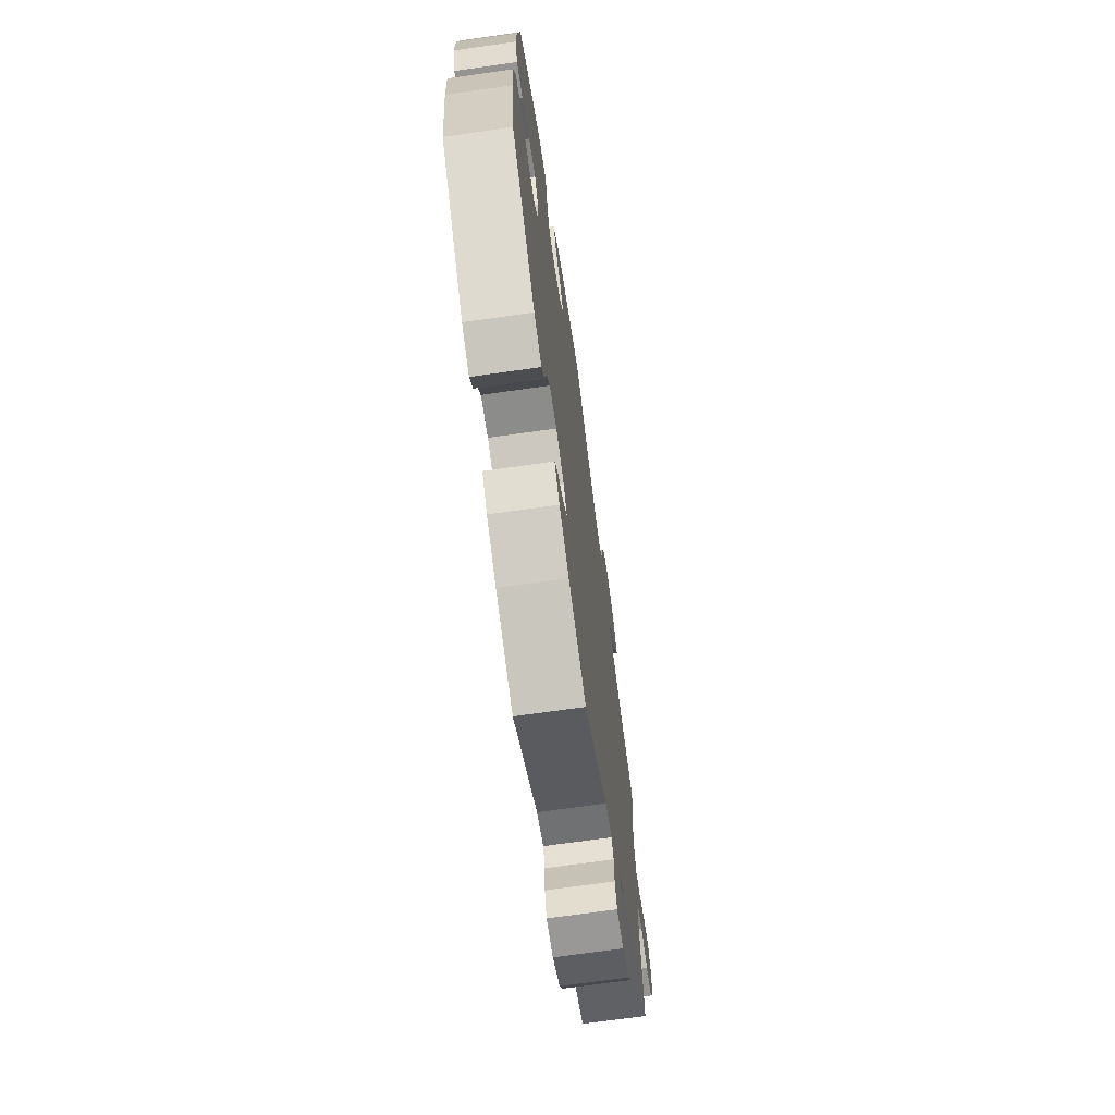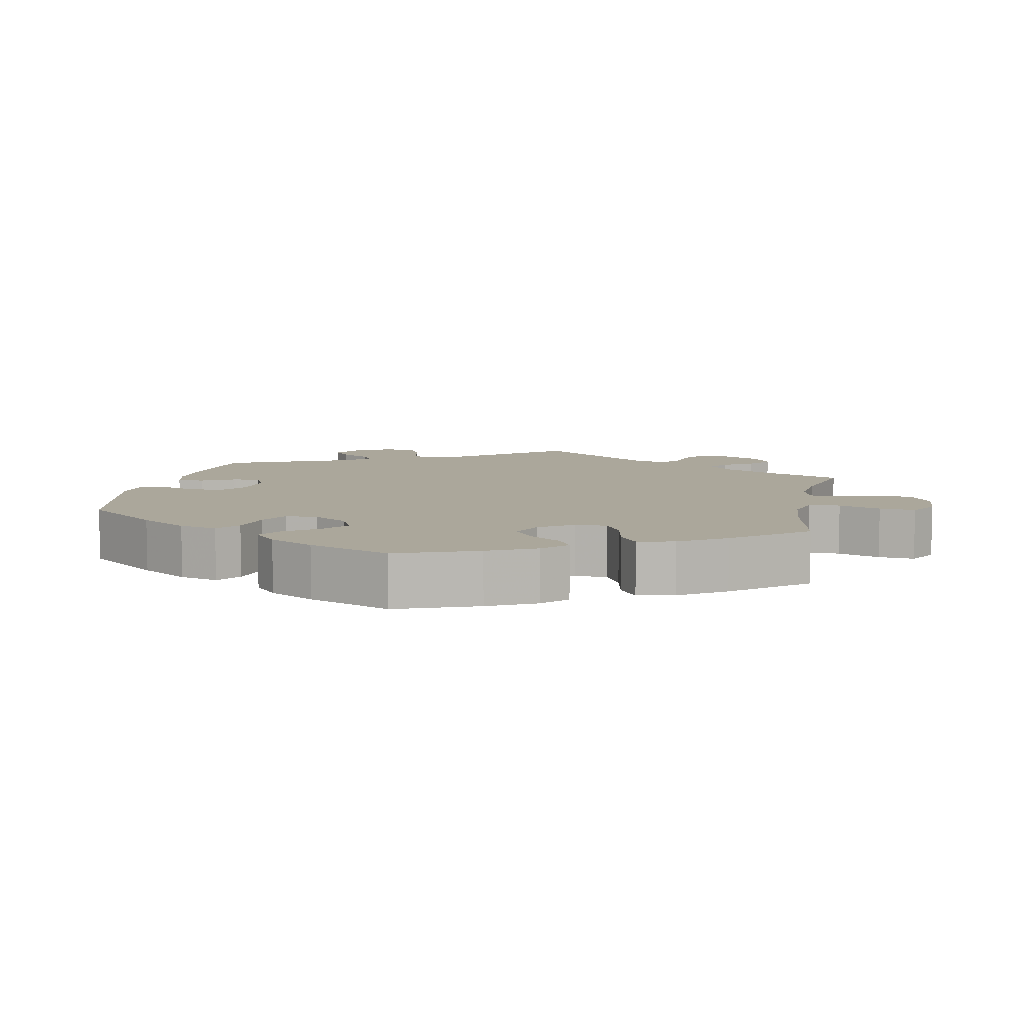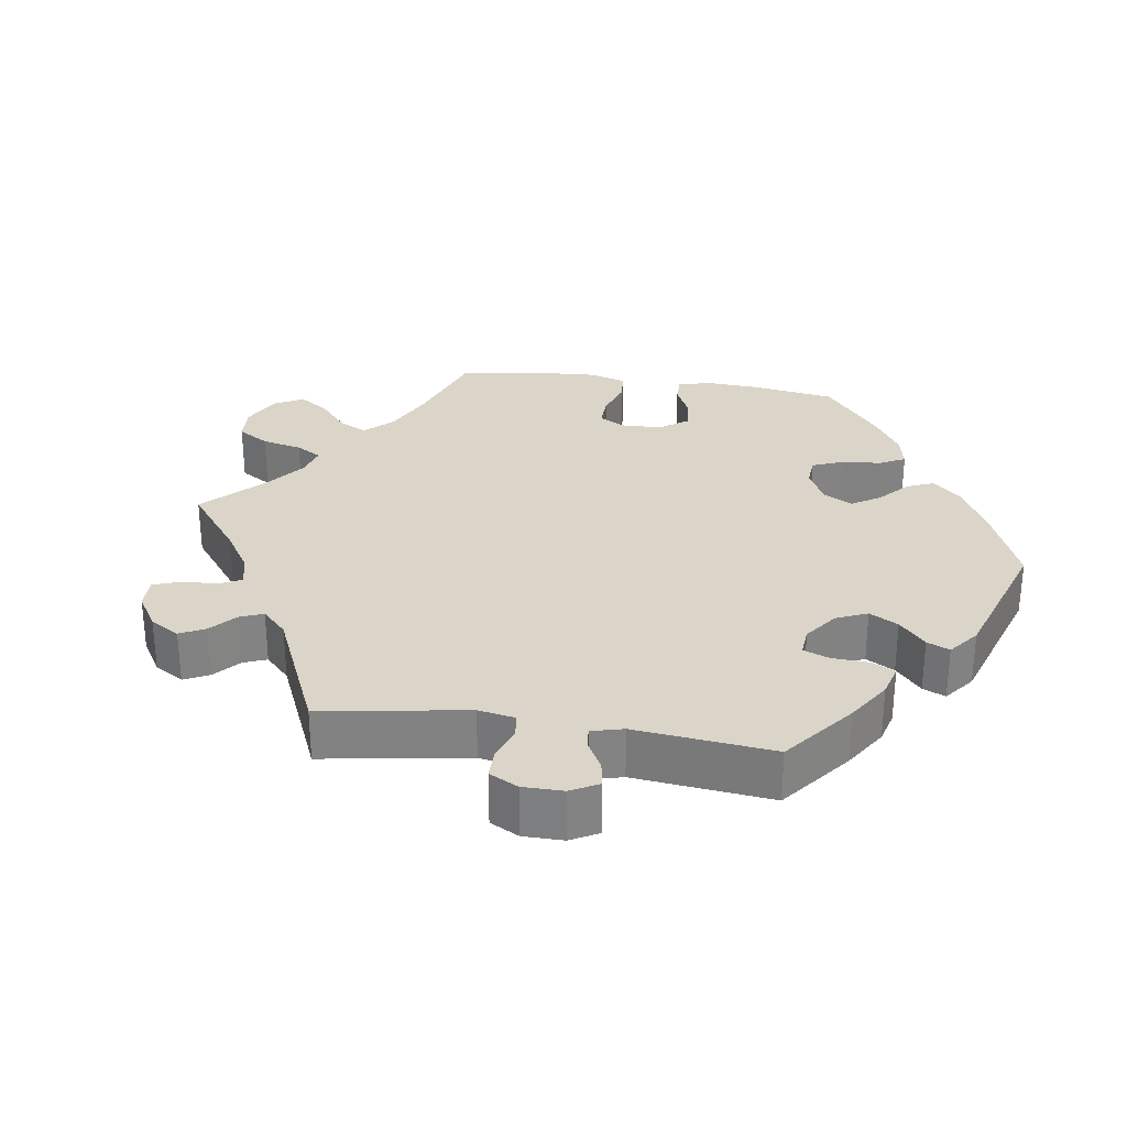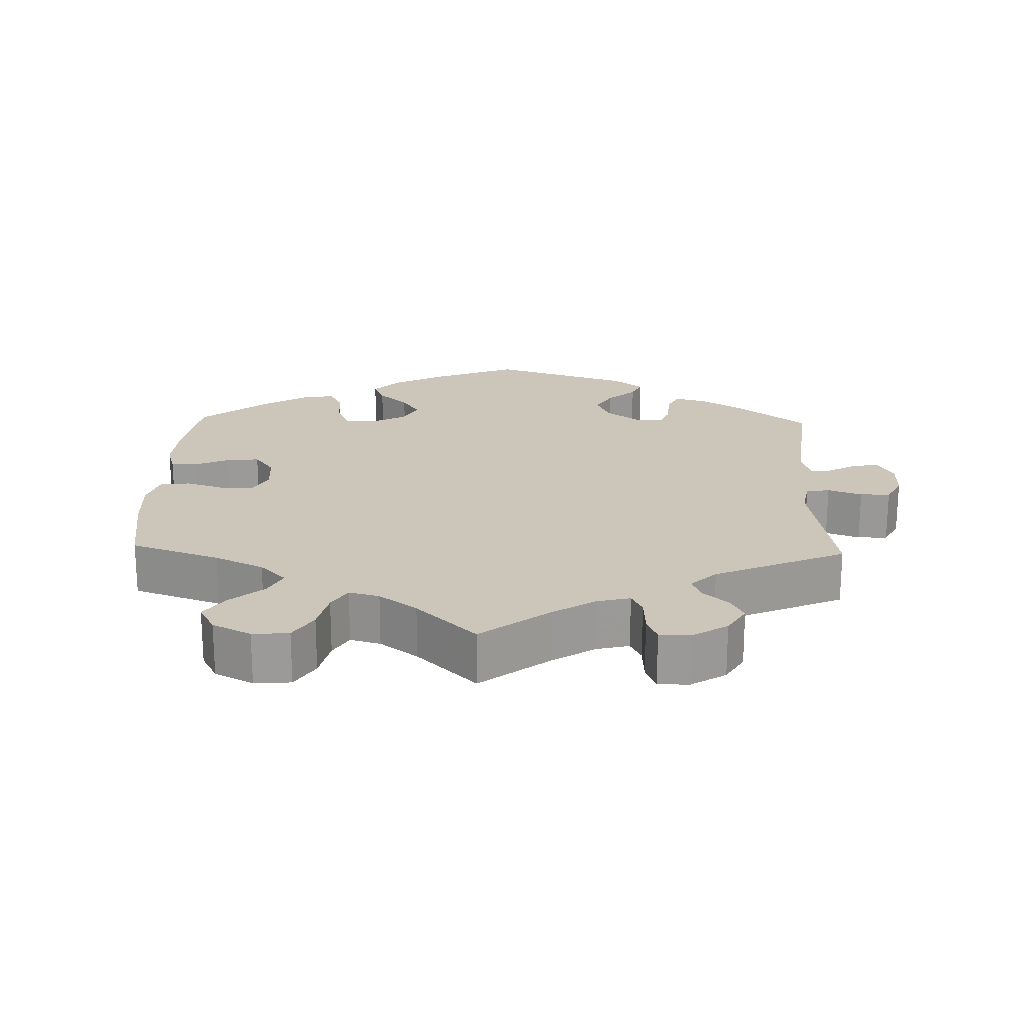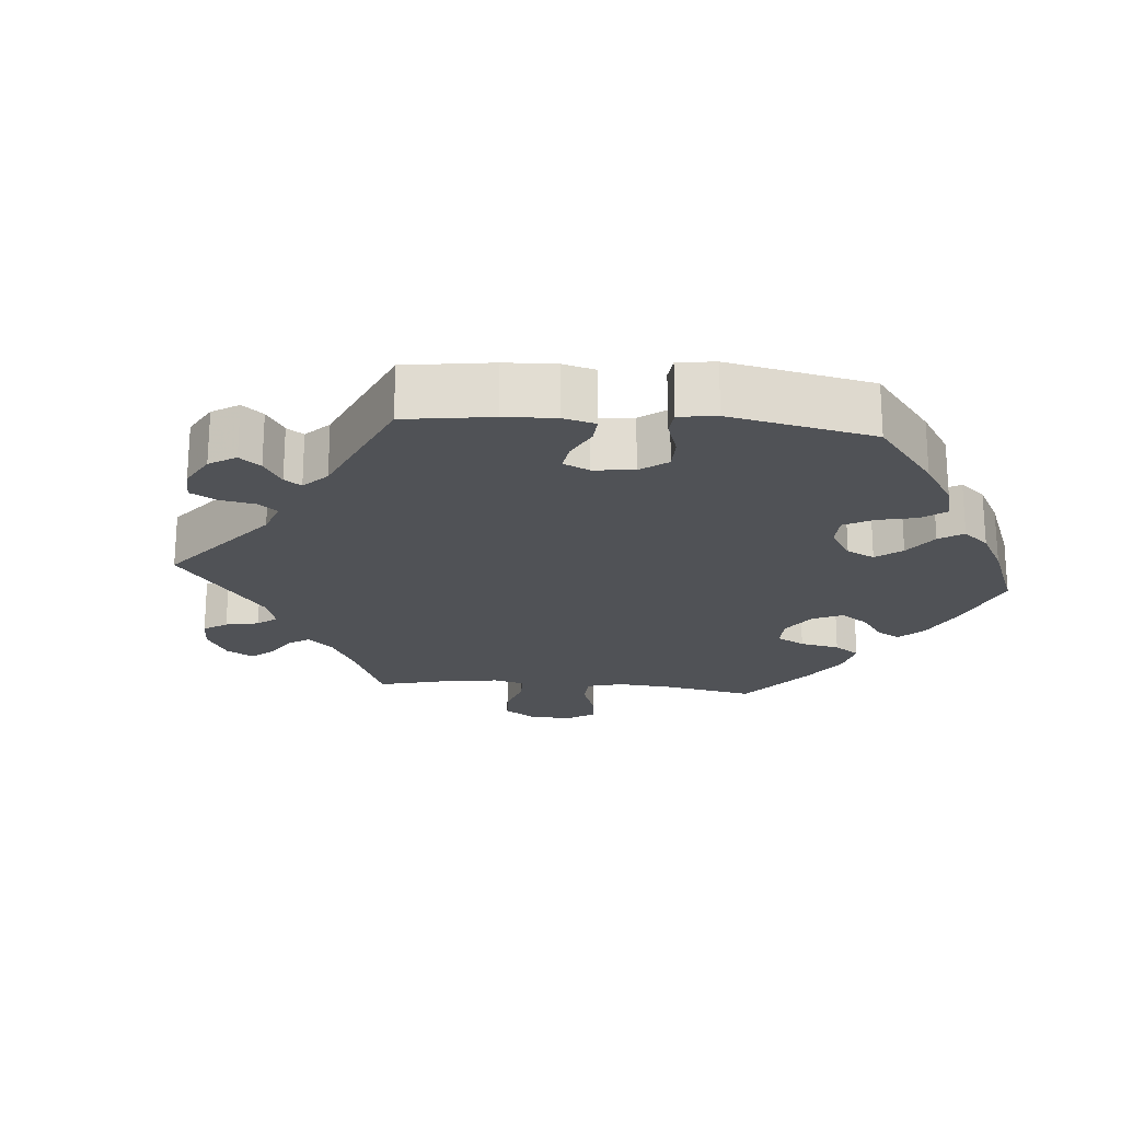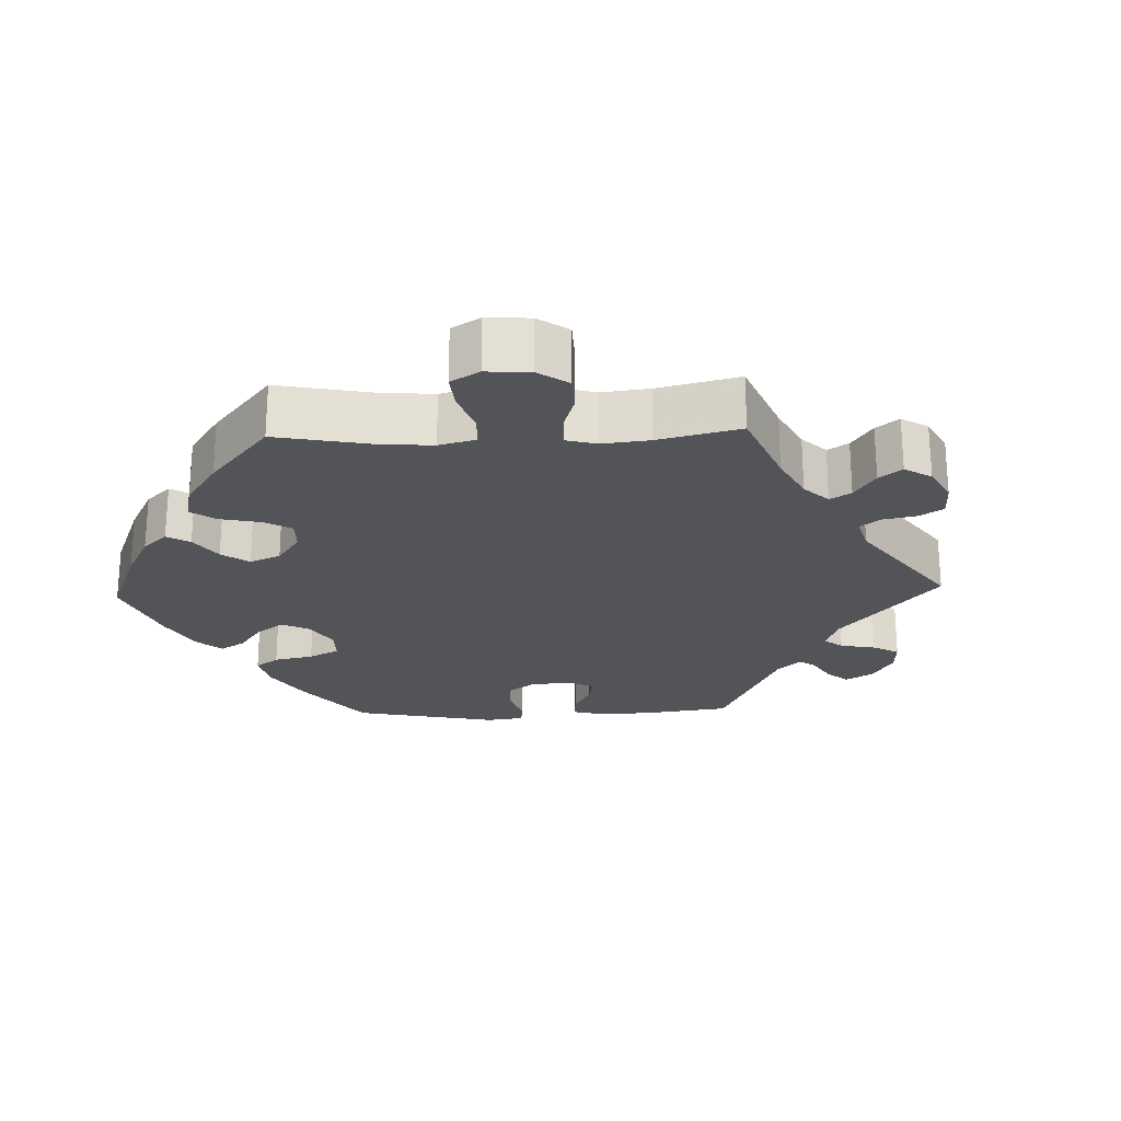
<metadata>
{"format":"obj","ext":"obj","renderer":"f3d","projection":"perspective","resolution":1024,"background":"white","views":[{"elev":-70.0,"azim":-81.9,"up":"+Z"},{"elev":8.1,"azim":-48.4,"up":"+Y"},{"elev":29.2,"azim":158.8,"up":"+Y"},{"elev":21.0,"azim":61.8,"up":"+Y"},{"elev":-21.1,"azim":-155.0,"up":"+Y"},{"elev":-23.2,"azim":32.1,"up":"+Y"}]}
</metadata>
<code>
v -0.407 0.07 0.364
v -0.346 0.07 0.404
v -0.301 0.07 0.415
v -0.283 0.07 0.383
v -0.278 0.07 0.331
v -0.259 0.07 0.289
v -0.213 0.07 0.284
v -0.163 0.07 0.308
v -0.14 0.07 0.346
v -0.163 0.07 0.384
v -0.205 0.07 0.422
v -0.223 0.07 0.46
v -0.188 0.07 0.498
v -0.12 0.07 0.532
v 0 0.07 0.578
v 0.099 0.07 0.492
v 0.161 0.07 0.449
v 0.211 0.07 0.436
v 0.235 0.07 0.472
v 0.246 0.07 0.532
v 0.267 0.07 0.577
v 0.313 0.07 0.578
v 0.363 0.07 0.545
v 0.385 0.07 0.499
v 0.361 0.07 0.454
v 0.319 0.07 0.415
v 0.299 0.07 0.379
v 0.33 0.07 0.348
v 0.39 0.07 0.322
v 0.501 0.07 0.29
v 0.485 0.07 0.17
v 0.482 0.07 0.1
v 0.495 0.07 0.055
v 0.529 0.07 0.057
v 0.574 0.07 0.08
v 0.613 0.07 0.086
v 0.634 0.07 0.048
v 0.632 0.07 -0.009
v 0.609 0.07 -0.051
v 0.57 0.07 -0.053
v 0.525 0.07 -0.038
v 0.491 0.07 -0.043
v 0.479 0.07 -0.091
v 0.501 0.07 -0.289
v 0.31 0.07 -0.361
v 0.271 0.07 -0.394
v 0.283 0.07 -0.425
v 0.321 0.07 -0.458
v 0.342 0.07 -0.494
v 0.318 0.07 -0.532
v 0.27 0.07 -0.56
v 0.226 0.07 -0.561
v 0.213 0.07 -0.526
v 0.212 0.07 -0.479
v 0.2 0.07 -0.453
v 0.156 0.07 -0.465
v 0.001 0.07 -0.578
v -0.113 0.07 -0.532
v -0.176 0.07 -0.499
v -0.209 0.07 -0.466
v -0.189 0.07 -0.436
v -0.146 0.07 -0.408
v -0.122 0.07 -0.378
v -0.145 0.07 -0.345
v -0.197 0.07 -0.322
v -0.244 0.07 -0.327
v -0.267 0.07 -0.366
v -0.278 0.07 -0.418
v -0.298 0.07 -0.446
v -0.347 0.07 -0.426
v -0.5 0.07 -0.289
v -0.518 0.07 -0.16
v -0.521 0.07 -0.082
v -0.506 0.07 -0.03
v -0.466 0.07 -0.025
v -0.413 0.07 -0.042
v -0.366 0.07 -0.044
v -0.343 0.07 -0.006
v -0.345 0.07 0.049
v -0.369 0.07 0.085
v -0.414 0.07 0.079
v -0.465 0.07 0.056
v -0.505 0.07 0.054
v -0.52 0.07 0.099
v -0.518 0.07 0.169
v -0.5 0.07 0.289
v -0.407 0 0.364
v -0.346 0 0.404
v -0.301 0 0.415
v -0.283 0 0.383
v -0.278 0 0.331
v -0.259 0 0.289
v -0.213 0 0.284
v -0.163 0 0.308
v -0.14 0 0.346
v -0.163 0 0.384
v -0.205 0 0.422
v -0.223 0 0.46
v -0.188 0 0.498
v -0.12 0 0.532
v 0 0 0.578
v 0.099 0 0.492
v 0.161 0 0.449
v 0.211 0 0.436
v 0.235 0 0.472
v 0.246 0 0.532
v 0.267 0 0.577
v 0.313 0 0.578
v 0.363 0 0.545
v 0.385 0 0.499
v 0.361 0 0.454
v 0.319 0 0.415
v 0.299 0 0.379
v 0.33 0 0.348
v 0.39 0 0.322
v 0.501 0 0.29
v 0.485 0 0.17
v 0.482 0 0.1
v 0.495 0 0.055
v 0.529 0 0.057
v 0.574 0 0.08
v 0.613 0 0.086
v 0.634 0 0.048
v 0.632 0 -0.009
v 0.609 0 -0.051
v 0.57 0 -0.053
v 0.525 0 -0.038
v 0.491 0 -0.043
v 0.479 0 -0.091
v 0.501 0 -0.289
v 0.31 0 -0.361
v 0.271 0 -0.394
v 0.283 0 -0.425
v 0.321 0 -0.458
v 0.342 0 -0.494
v 0.318 0 -0.532
v 0.27 0 -0.56
v 0.226 0 -0.561
v 0.213 0 -0.526
v 0.212 0 -0.479
v 0.2 0 -0.453
v 0.156 0 -0.465
v 0.001 0 -0.578
v -0.113 0 -0.532
v -0.176 0 -0.499
v -0.209 0 -0.466
v -0.189 0 -0.436
v -0.146 0 -0.408
v -0.122 0 -0.378
v -0.145 0 -0.345
v -0.197 0 -0.322
v -0.244 0 -0.327
v -0.267 0 -0.366
v -0.278 0 -0.418
v -0.298 0 -0.446
v -0.347 0 -0.426
v -0.5 0 -0.289
v -0.518 0 -0.16
v -0.521 0 -0.082
v -0.506 0 -0.03
v -0.466 0 -0.025
v -0.413 0 -0.042
v -0.366 0 -0.044
v -0.343 0 -0.006
v -0.345 0 0.049
v -0.369 0 0.085
v -0.414 0 0.079
v -0.465 0 0.056
v -0.505 0 0.054
v -0.52 0 0.099
v -0.518 0 0.169
v -0.5 0 0.289
f 81 82 83 84
f 80 81 84 85
f 73 74 75 76
f 73 76 77
f 72 73 77
f 71 72 77
f 70 71 77 78
f 67 68 69 70
f 66 67 70 78
f 59 60 61 62
f 59 62 63
f 56 57 58 59
f 55 56 59 63
f 51 52 53 54
f 51 54 55
f 50 51 55
f 47 48 49 50
f 46 47 50 55
f 45 46 55 63
f 43 44 45 63
f 38 39 40 41
f 38 41 42
f 37 38 42
f 34 35 36 37
f 33 34 37 42
f 32 33 42 43
f 29 30 31
f 28 29 31 32
f 27 28 32 43
f 23 24 25 26
f 23 26 27
f 22 23 27
f 19 20 21 22
f 18 19 22 27
f 17 18 27 43
f 13 14 15 16
f 10 11 12 13
f 9 10 13 16
f 8 9 16 17
f 2 3 4 5
f 2 5 6
f 1 2 6
f 80 85 86 1
f 65 66 78 79
f 64 65 79
f 43 63 64 79
f 7 8 17 43
f 6 7 43 79
f 1 6 79 80
f 170 169 168 167
f 171 170 167 166
f 162 161 160 159
f 163 162 159
f 163 159 158
f 163 158 157
f 164 163 157 156
f 156 155 154 153
f 164 156 153 152
f 148 147 146 145
f 149 148 145
f 145 144 143 142
f 149 145 142 141
f 140 139 138 137
f 141 140 137
f 141 137 136
f 136 135 134 133
f 141 136 133 132
f 149 141 132 131
f 149 131 130 129
f 127 126 125 124
f 128 127 124
f 128 124 123
f 123 122 121 120
f 128 123 120 119
f 129 128 119 118
f 117 116 115
f 118 117 115 114
f 129 118 114 113
f 112 111 110 109
f 113 112 109
f 113 109 108
f 108 107 106 105
f 113 108 105 104
f 129 113 104 103
f 102 101 100 99
f 99 98 97 96
f 102 99 96 95
f 103 102 95 94
f 91 90 89 88
f 92 91 88
f 92 88 87
f 87 172 171 166
f 165 164 152 151
f 165 151 150
f 165 150 149 129
f 129 103 94 93
f 165 129 93 92
f 166 165 92 87
f 1 87 88 2
f 2 88 89 3
f 3 89 90 4
f 4 90 91 5
f 5 91 92 6
f 6 92 93 7
f 7 93 94 8
f 8 94 95 9
f 9 95 96 10
f 10 96 97 11
f 11 97 98 12
f 12 98 99 13
f 13 99 100 14
f 14 100 101 15
f 15 101 102 16
f 16 102 103 17
f 17 103 104 18
f 18 104 105 19
f 19 105 106 20
f 20 106 107 21
f 21 107 108 22
f 22 108 109 23
f 23 109 110 24
f 24 110 111 25
f 25 111 112 26
f 26 112 113 27
f 27 113 114 28
f 28 114 115 29
f 29 115 116 30
f 30 116 117 31
f 31 117 118 32
f 32 118 119 33
f 33 119 120 34
f 34 120 121 35
f 35 121 122 36
f 36 122 123 37
f 37 123 124 38
f 38 124 125 39
f 39 125 126 40
f 40 126 127 41
f 41 127 128 42
f 42 128 129 43
f 43 129 130 44
f 44 130 131 45
f 45 131 132 46
f 46 132 133 47
f 47 133 134 48
f 48 134 135 49
f 49 135 136 50
f 50 136 137 51
f 51 137 138 52
f 52 138 139 53
f 53 139 140 54
f 54 140 141 55
f 55 141 142 56
f 56 142 143 57
f 57 143 144 58
f 58 144 145 59
f 59 145 146 60
f 60 146 147 61
f 61 147 148 62
f 62 148 149 63
f 63 149 150 64
f 64 150 151 65
f 65 151 152 66
f 66 152 153 67
f 67 153 154 68
f 68 154 155 69
f 69 155 156 70
f 70 156 157 71
f 71 157 158 72
f 72 158 159 73
f 73 159 160 74
f 74 160 161 75
f 75 161 162 76
f 76 162 163 77
f 77 163 164 78
f 78 164 165 79
f 79 165 166 80
f 80 166 167 81
f 81 167 168 82
f 82 168 169 83
f 83 169 170 84
f 84 170 171 85
f 85 171 172 86
f 86 172 87 1

</code>
